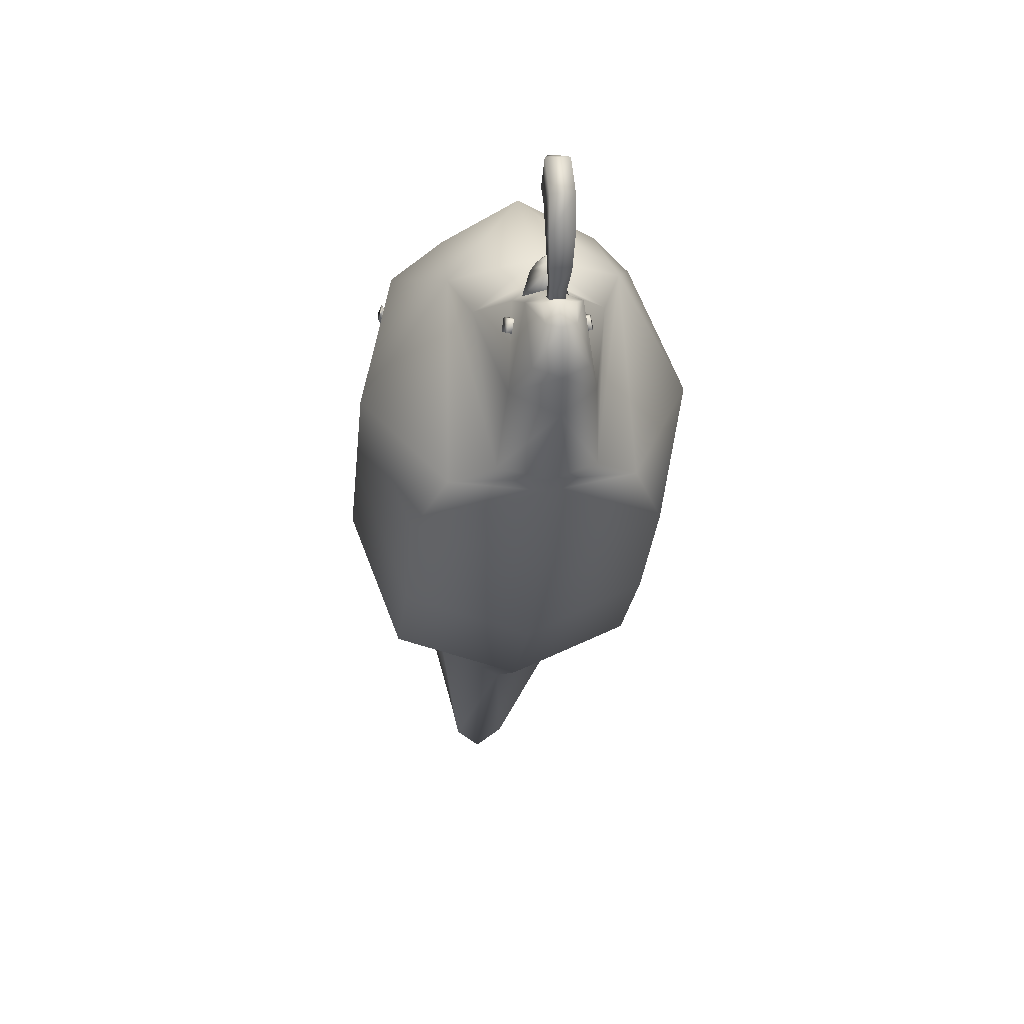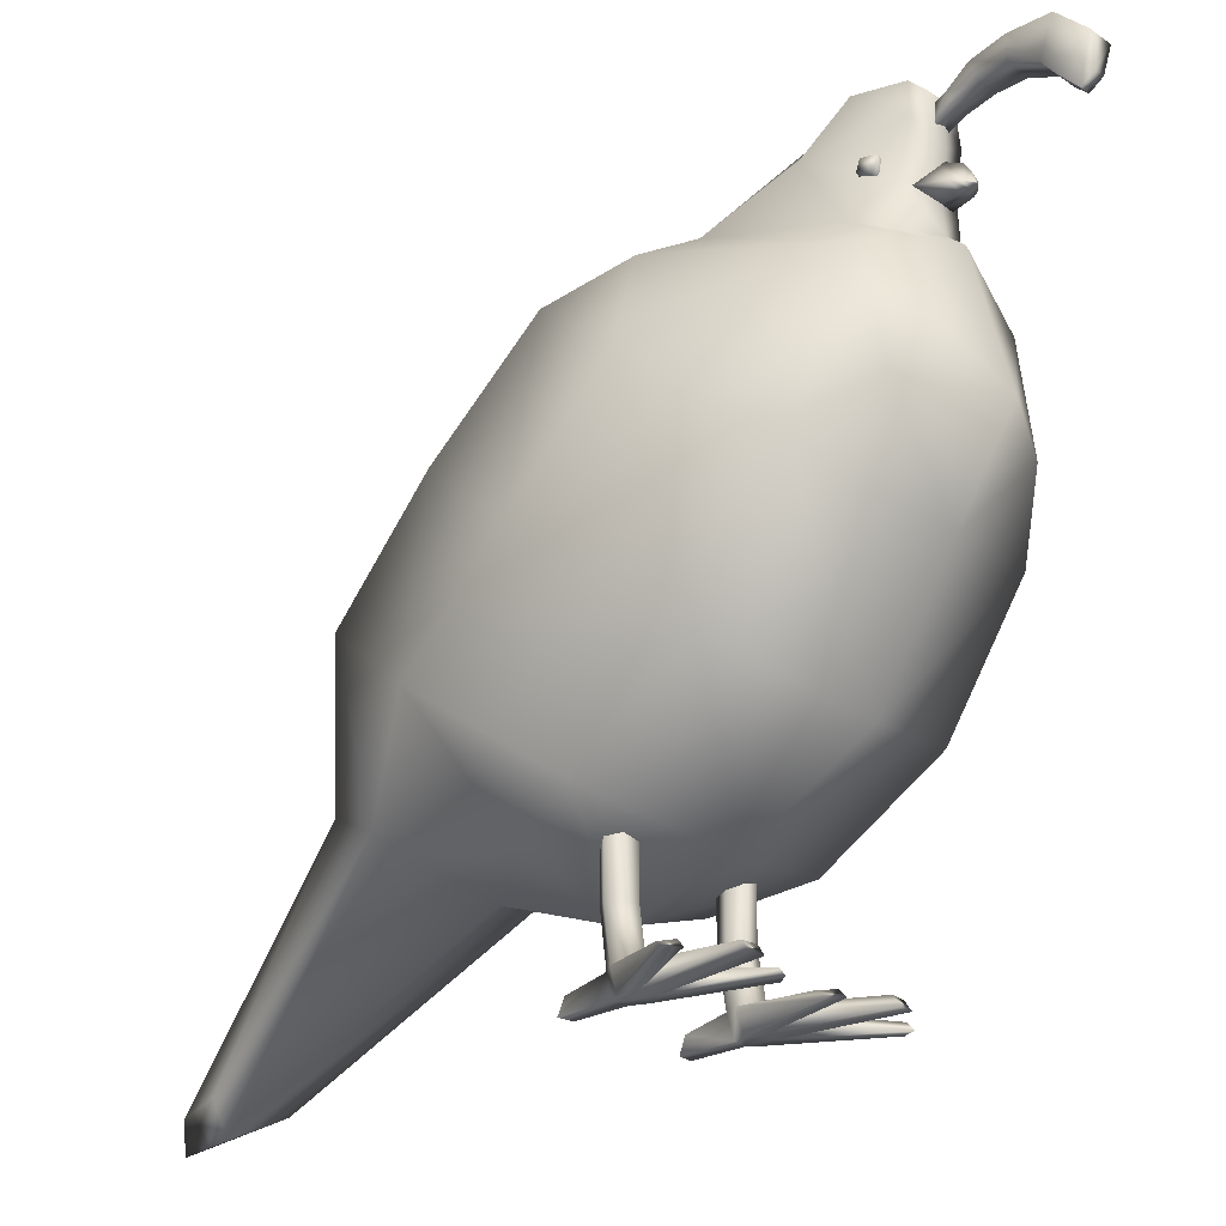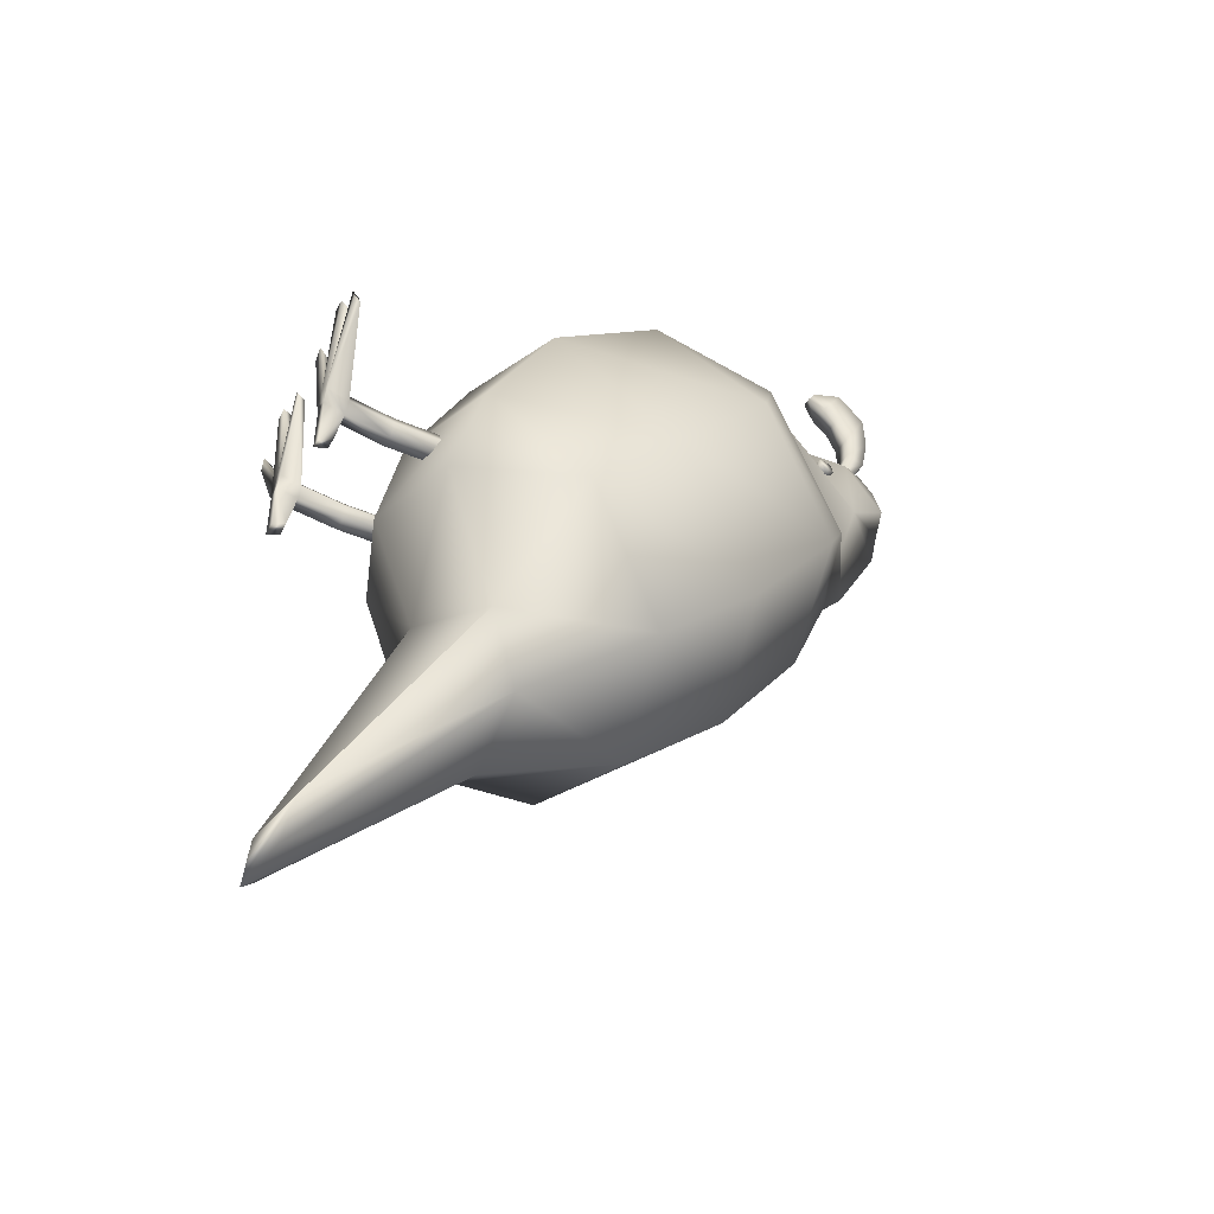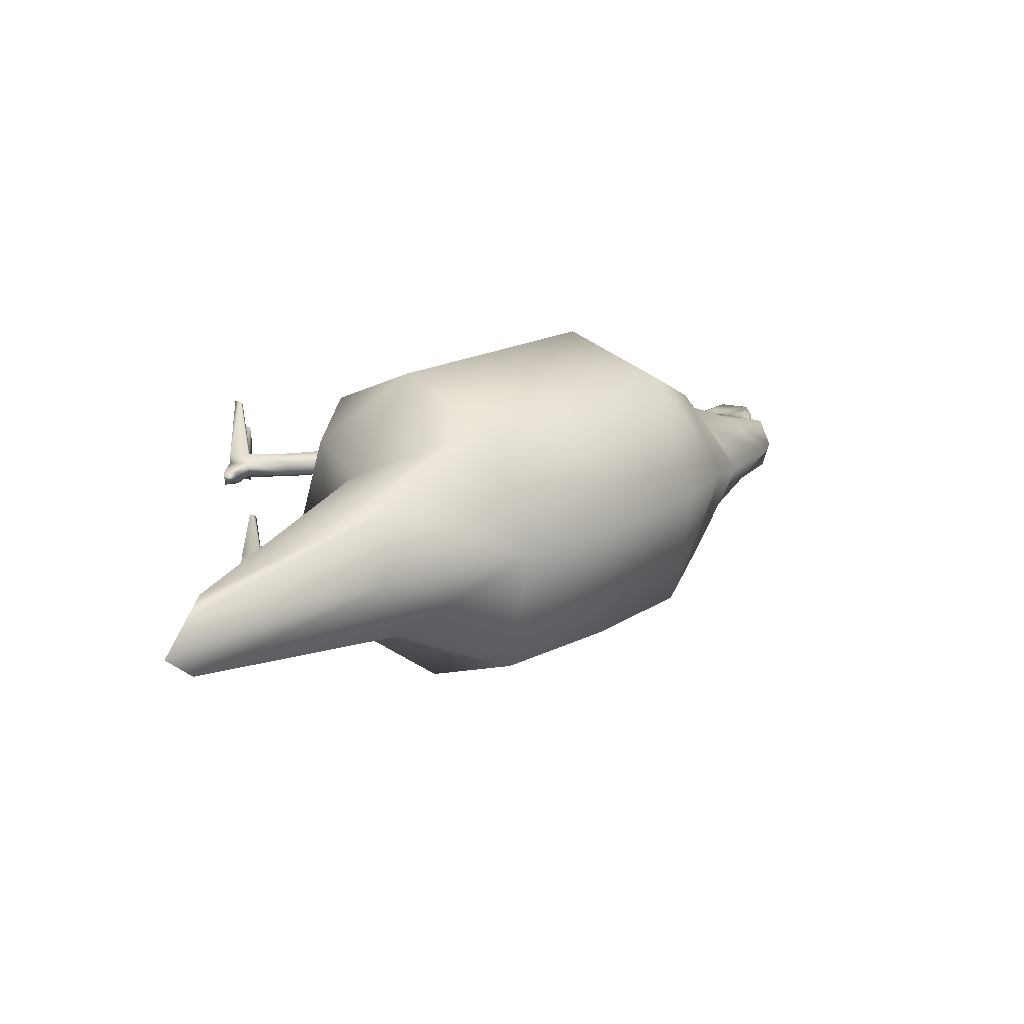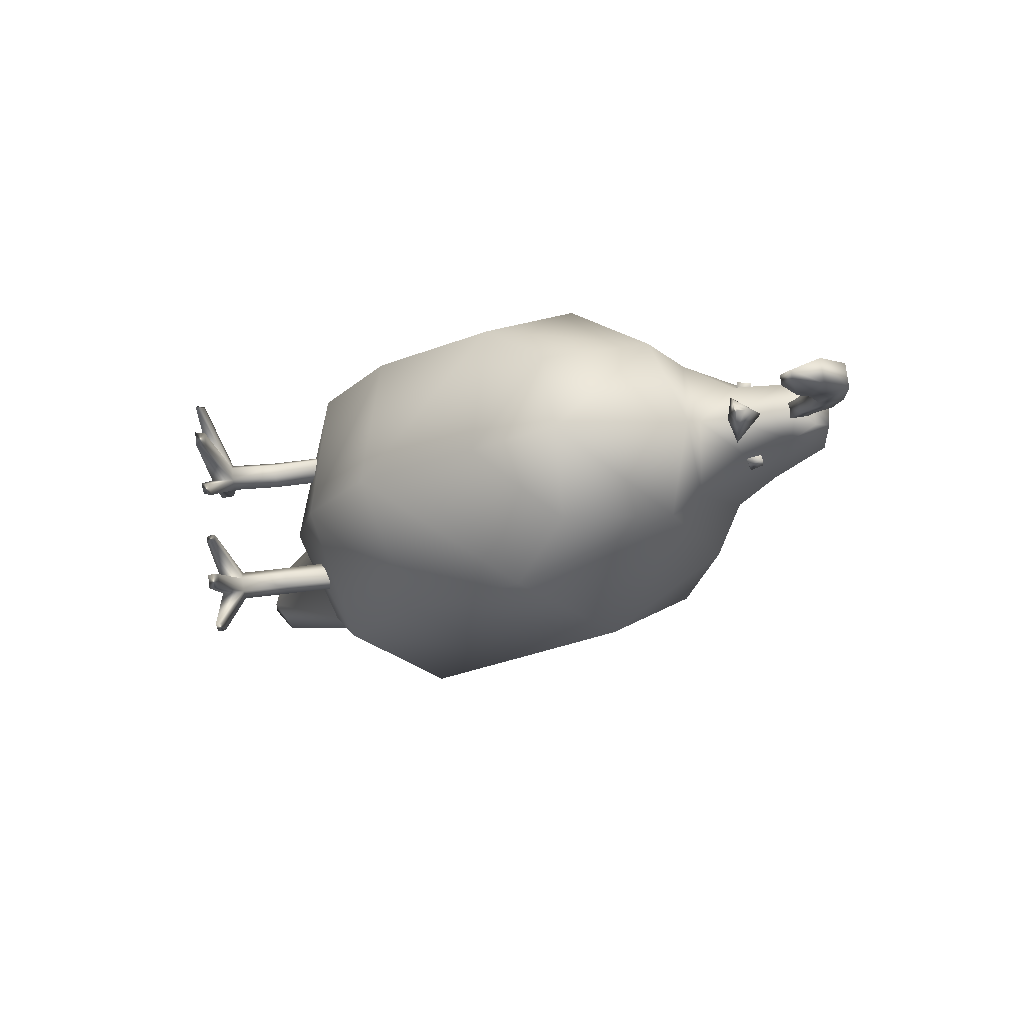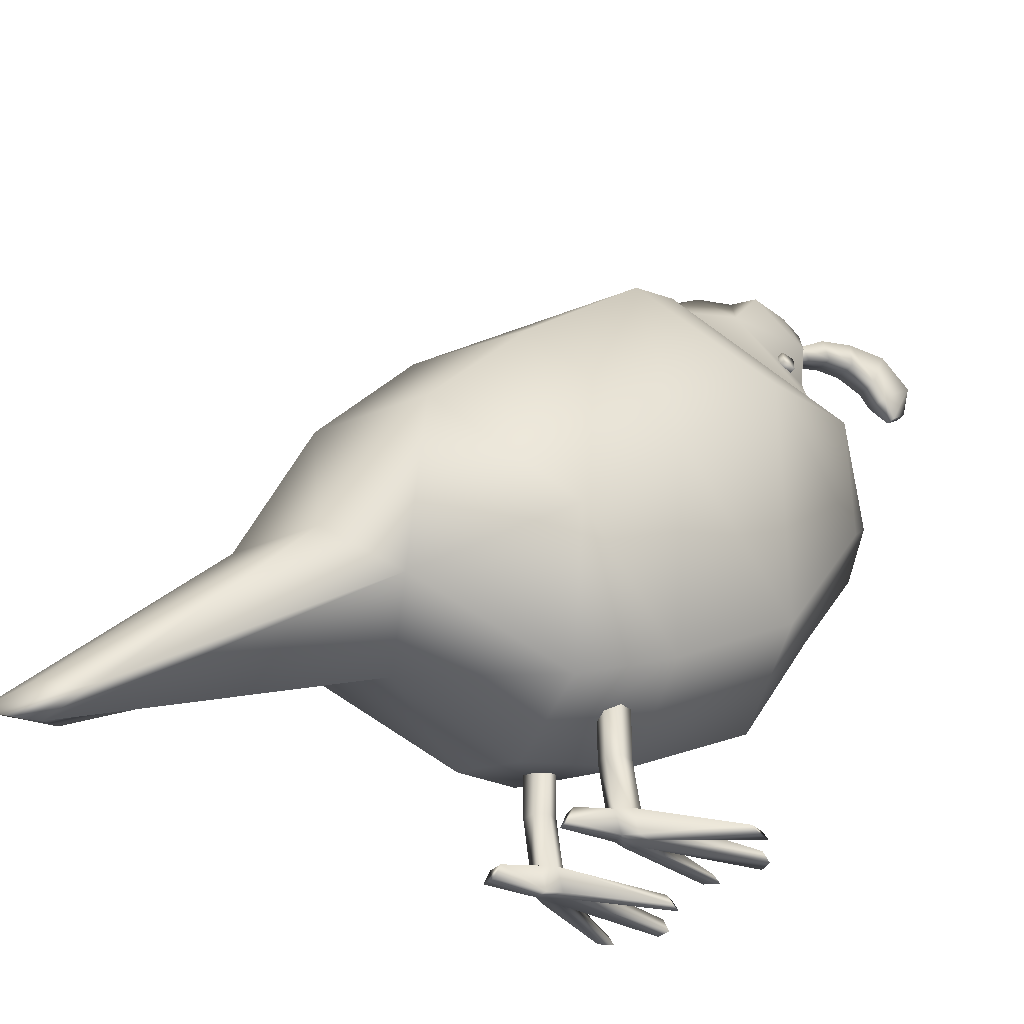
<metadata>
{"format":"obj","ext":"obj","renderer":"f3d","projection":"perspective","resolution":1024,"background":"white","views":[{"elev":19.5,"azim":171.5,"up":"+Z"},{"elev":-25.2,"azim":-47.2,"up":"+Y"},{"elev":-44.6,"azim":63.4,"up":"+Z"},{"elev":-75.4,"azim":94.3,"up":"+Z"},{"elev":77.7,"azim":83.0,"up":"+Z"},{"elev":-33.4,"azim":-119.9,"up":"+Y"}]}
</metadata>
<code>
v 5.634 -22.03 4.185
v 4.431 -22.03 4.335
v 3.96 -22.03 5.452
v 4.692 -22.03 6.419
v 5.895 -22.03 6.268
v 6.365 -22.03 5.151
v 5.634 -17.73 4.185
v 4.431 -17.73 4.335
v 3.96 -17.73 5.452
v 4.692 -17.73 6.419
v 5.895 -17.73 6.268
v 6.365 -17.73 5.151
v 6.439 -26.01 5.74
v 5.707 -26.01 4.774
v 5.968 -26.01 6.857
v 4.766 -26.01 7.008
v 4.034 -26.01 6.042
v 4.505 -26.01 4.925
v 6.506 -27.89 6.271
v 5.774 -27.89 5.305
v 6.035 -27.89 7.388
v 4.832 -27.89 7.538
v 4.1 -27.89 6.572
v 4.571 -27.89 5.455
v 9.998 -27.28 13.97
v 10.47 -27.28 12.85
v 10.06 -27.89 14.5
v 10.54 -27.89 13.38
v 5.915 -27.08 16.18
v 7.117 -27.08 16.03
v 5.981 -27.89 16.71
v 7.184 -27.89 16.56
v 1.883 -27.28 13.93
v 2.615 -27.28 14.9
v 1.95 -27.89 14.46
v 2.681 -27.89 15.43
v 5.707 -26.69 1.526
v 4.505 -26.69 1.677
v 5.774 -27.89 0.9884
v 4.571 -27.89 1.139
v -5.634 -22.03 4.185
v -4.431 -22.03 4.335
v -3.96 -22.03 5.452
v -4.692 -22.03 6.419
v -5.895 -22.03 6.268
v -6.365 -22.03 5.151
v -5.634 -17.73 4.185
v -4.431 -17.73 4.335
v -3.96 -17.73 5.452
v -4.692 -17.73 6.419
v -5.895 -17.73 6.268
v -6.365 -17.73 5.151
v -6.439 -26.01 5.74
v -5.707 -26.01 4.774
v -5.968 -26.01 6.857
v -4.766 -26.01 7.008
v -4.034 -26.01 6.042
v -4.505 -26.01 4.925
v -6.506 -27.89 6.271
v -5.774 -27.89 5.305
v -6.035 -27.89 7.388
v -4.832 -27.89 7.538
v -4.1 -27.89 6.572
v -4.571 -27.89 5.455
v -9.998 -27.28 13.97
v -10.47 -27.28 12.85
v -10.06 -27.89 14.5
v -10.54 -27.89 13.38
v -5.915 -27.08 16.18
v -7.117 -27.08 16.03
v -5.981 -27.89 16.71
v -7.184 -27.89 16.56
v -1.883 -27.28 13.93
v -2.615 -27.28 14.9
v -1.95 -27.89 14.46
v -2.681 -27.89 15.43
v -5.707 -26.69 1.526
v -4.505 -26.69 1.677
v -5.774 -27.89 0.9884
v -4.571 -27.89 1.139
v 2.516 19.76 24.36
v 3.705 20.02 24.62
v 2.23 20.96 24.49
v 3.419 21.22 24.75
v 2.465 21.09 23.28
v 3.654 21.34 23.53
v 2.721 20.01 23.16
v 3.91 20.27 23.41
v -2.516 19.76 24.36
v -3.705 20.02 24.62
v -2.23 20.96 24.49
v -3.419 21.22 24.75
v -2.465 21.09 23.28
v -3.654 21.34 23.53
v -2.721 20.01 23.16
v -3.91 20.27 23.41
v 8.363 -18.04 0.1664
v 7.015 3.42 27.64
v 8.363 18.28 9.619
v 5.877 -10.52 -18.55
v 11.29 -10.52 16.85
v 11.29 7.707 -5.139
v 0 3.533 31.3
v 7.587 12.75 26.16
v 0 21.41 9.398
v 11.29 15.28 4.348
v 0 10.55 -8.607
v 0 -10.75 -22.23
v 7.934 -13.55 -12.85
v 0 -20.85 0.6609
v 15.05 -0.8146 5.266
v 11.29 -16.31 6.741
v 11.29 -1.034 -13.22
v 0 -13.36 20.32
v 11.29 -0.8342 23.35
v 0 -3.463 26.55
v 0 14.83 28.37
v 0 17.91 1.146
v 0 -16.96 -9.705
v 15.05 7.399 13.95
v 0 -18.82 10.02
v 15.05 -8.776 -3.1
v 0 1.477 -16.5
v 0 -27.62 -38.68
v 0 -27.21 -34.41
v 2.432 -26.01 -36.05
v 3.283 -25.44 -32.21
v 5.804 15.68 24.03
v 0 16.09 26.97
v 4.434 20.5 11.47
v 0 23.19 11.05
v 2.922 19.39 25.81
v 0 18.51 26.71
v 3.784 23.09 18.9
v 0 27.12 17.89
v 2.455 23.63 26.66
v 0 22.05 27.26
v 2.413 27.13 22.05
v 0 27.89 21.28
v 1.448 25.78 27.06
v 0 25.6 27.25
v 1.322 27.15 25.66
v 0 27.38 25.42
v 0 24.18 27.25
v -8.363 -18.04 0.1664
v -7.015 3.42 27.64
v -8.363 18.28 9.619
v -5.877 -10.52 -18.55
v -11.29 -10.52 16.85
v -11.29 7.707 -5.139
v -7.587 12.75 26.16
v -11.29 15.28 4.348
v -7.934 -13.55 -12.85
v -15.05 -0.8146 5.266
v -11.29 -16.31 6.741
v -11.29 -1.034 -13.22
v -11.29 -0.8342 23.35
v -15.05 7.399 13.95
v -15.05 -8.776 -3.1
v -2.432 -26.01 -36.05
v -3.283 -25.44 -32.21
v -5.804 15.68 24.03
v -4.434 20.5 11.47
v -2.922 19.39 25.81
v -3.784 23.09 18.9
v -2.455 23.63 26.66
v -2.413 27.13 22.05
v -1.448 25.78 27.06
v -1.322 27.15 25.66
v -2.001 19.07 26.08
v 0 18.47 25.99
v -1.294 18.9 28.24
v 0 18.51 28.18
v 0 20.53 28.5
v 1.294 18.9 28.24
v 0 21.58 26.47
v 2.001 19.07 26.08
v -0.7601 18.79 28.87
v 0 18.56 28.83
v 0.7601 18.79 28.87
v 0 19.75 29.01
v -0.1493 18.79 29.37
v 0 18.75 29.37
v 0.1493 18.79 29.37
v 0 18.98 29.4
v -0.6742 24.34 28.51
v 0.6742 24.34 28.51
v -0.6742 25.58 27.97
v 0.6742 25.58 27.97
v -0.6742 24.8 26.33
v 0.6742 24.8 26.33
v -0.6742 23.57 26.87
v 0.6742 23.57 26.87
v -0.9029 25.02 30.53
v 0.9029 25.02 30.53
v 0.9029 26.73 29.94
v -0.9029 26.73 29.94
v -1.055 25.14 32.81
v 1.055 25.14 32.81
v 1.055 27.26 32.82
v -1.055 27.26 32.82
v -1.055 24.17 35.03
v 1.055 24.17 35.03
v 1.055 27.15 36.22
v -1.055 27.15 36.22
v -1.055 22.94 36.02
v 1.055 22.94 36.02
v 1.055 24.72 38.68
v -1.055 24.72 38.68
v -0.4324 21.58 37.34
v 0.4324 21.58 37.34
v 0.4324 22.31 38.43
v -0.4324 22.31 38.43
f 1 2 8
f 1 8 7
f 2 3 9
f 2 9 8
f 3 4 10
f 3 10 9
f 4 5 11
f 4 11 10
f 5 6 12
f 5 12 11
f 6 1 7
f 6 7 12
f 20 19 21
f 20 21 22
f 20 22 23
f 20 23 24
f 7 8 9
f 7 9 10
f 7 10 11
f 7 11 12
f 1 6 13
f 1 13 14
f 6 5 15
f 6 15 13
f 5 4 16
f 5 16 15
f 4 3 17
f 4 17 16
f 3 2 18
f 3 18 17
f 2 1 14
f 2 14 18
f 14 13 19
f 14 19 20
f 26 25 27
f 26 27 28
f 30 29 31
f 30 31 32
f 34 33 35
f 34 35 36
f 17 18 24
f 17 24 23
f 38 37 39
f 38 39 40
f 13 15 25
f 13 25 26
f 15 21 27
f 15 27 25
f 21 19 28
f 21 28 27
f 19 13 26
f 19 26 28
f 15 16 29
f 15 29 30
f 16 22 31
f 16 31 29
f 22 21 32
f 22 32 31
f 21 15 30
f 21 30 32
f 16 17 33
f 16 33 34
f 17 23 35
f 17 35 33
f 23 22 36
f 23 36 35
f 22 16 34
f 22 34 36
f 18 14 37
f 18 37 38
f 14 20 39
f 14 39 37
f 20 24 40
f 20 40 39
f 24 18 38
f 24 38 40
f 41 47 48
f 41 48 42
f 42 48 49
f 42 49 43
f 43 49 50
f 43 50 44
f 44 50 51
f 44 51 45
f 45 51 52
f 45 52 46
f 46 52 47
f 46 47 41
f 60 64 63
f 60 63 62
f 60 62 61
f 60 61 59
f 47 52 51
f 47 51 50
f 47 50 49
f 47 49 48
f 41 54 53
f 41 53 46
f 46 53 55
f 46 55 45
f 45 55 56
f 45 56 44
f 44 56 57
f 44 57 43
f 43 57 58
f 43 58 42
f 42 58 54
f 42 54 41
f 54 60 59
f 54 59 53
f 66 68 67
f 66 67 65
f 70 72 71
f 70 71 69
f 74 76 75
f 74 75 73
f 57 63 64
f 57 64 58
f 78 80 79
f 78 79 77
f 53 66 65
f 53 65 55
f 55 65 67
f 55 67 61
f 61 67 68
f 61 68 59
f 59 68 66
f 59 66 53
f 55 70 69
f 55 69 56
f 56 69 71
f 56 71 62
f 62 71 72
f 62 72 61
f 61 72 70
f 61 70 55
f 56 74 73
f 56 73 57
f 57 73 75
f 57 75 63
f 63 75 76
f 63 76 62
f 62 76 74
f 62 74 56
f 58 78 77
f 58 77 54
f 54 77 79
f 54 79 60
f 60 79 80
f 60 80 64
f 64 80 78
f 64 78 58
f 81 82 84
f 81 84 83
f 83 84 86
f 83 86 85
f 85 86 88
f 85 88 87
f 87 88 82
f 87 82 81
f 82 88 86
f 82 86 84
f 87 81 83
f 87 83 85
f 89 91 92
f 89 92 90
f 91 93 94
f 91 94 92
f 93 95 96
f 93 96 94
f 95 89 90
f 95 90 96
f 90 92 94
f 90 94 96
f 95 93 91
f 95 91 89
f 114 101 115
f 114 115 116
f 116 115 98
f 116 98 103
f 103 98 104
f 103 104 117
f 141 140 142
f 141 142 143
f 105 99 106
f 105 106 118
f 118 106 102
f 118 102 107
f 124 126 127
f 124 127 125
f 119 109 97
f 119 97 110
f 101 111 120
f 101 120 115
f 111 102 106
f 111 106 120
f 120 106 99
f 120 99 104
f 115 120 104
f 115 104 98
f 110 97 112
f 110 112 121
f 121 112 101
f 121 101 114
f 97 109 122
f 97 122 112
f 109 100 113
f 109 113 122
f 122 113 102
f 122 102 111
f 112 122 111
f 112 111 101
f 107 102 113
f 107 113 123
f 123 113 100
f 123 100 108
f 108 100 126
f 108 126 124
f 100 109 127
f 100 127 126
f 109 119 125
f 109 125 127
f 117 104 128
f 117 128 129
f 104 99 130
f 104 130 128
f 99 105 131
f 99 131 130
f 129 128 132
f 129 132 133
f 128 130 134
f 130 131 135
f 130 135 134
f 133 132 136
f 133 136 137
f 136 134 138
f 134 135 139
f 134 139 138
f 137 136 144
f 136 138 142
f 136 142 140
f 138 139 143
f 138 143 142
f 132 134 136
f 144 136 140
f 144 140 141
f 128 134 132
f 114 116 157
f 114 157 149
f 116 103 146
f 116 146 157
f 103 117 151
f 103 151 146
f 141 143 169
f 141 169 168
f 105 118 152
f 105 152 147
f 118 107 150
f 118 150 152
f 124 125 161
f 124 161 160
f 119 110 145
f 119 145 153
f 149 157 158
f 149 158 154
f 154 158 152
f 154 152 150
f 158 151 147
f 158 147 152
f 157 146 151
f 157 151 158
f 110 121 155
f 110 155 145
f 121 114 149
f 121 149 155
f 145 155 159
f 145 159 153
f 153 159 156
f 153 156 148
f 159 154 150
f 159 150 156
f 155 149 154
f 155 154 159
f 107 123 156
f 107 156 150
f 123 108 148
f 123 148 156
f 108 124 160
f 108 160 148
f 148 160 161
f 148 161 153
f 153 161 125
f 153 125 119
f 117 129 162
f 117 162 151
f 151 162 163
f 151 163 147
f 147 163 131
f 147 131 105
f 129 133 164
f 129 164 162
f 162 165 163
f 163 165 135
f 163 135 131
f 133 137 166
f 133 166 164
f 166 167 165
f 165 167 139
f 165 139 135
f 137 144 166
f 166 168 169
f 166 169 167
f 167 169 143
f 167 143 139
f 164 166 165
f 144 141 168
f 144 168 166
f 162 164 165
f 170 171 173
f 170 173 172
f 182 183 184
f 182 184 185
f 174 175 177
f 174 177 176
f 176 177 171
f 176 171 170
f 171 177 175
f 171 175 173
f 176 170 172
f 176 172 174
f 172 173 179
f 172 179 178
f 173 175 180
f 173 180 179
f 175 174 181
f 175 181 180
f 174 172 178
f 174 178 181
f 178 179 183
f 178 183 182
f 179 180 184
f 179 184 183
f 180 181 185
f 180 185 184
f 181 178 182
f 181 182 185
f 210 211 212
f 210 212 213
f 188 189 191
f 188 191 190
f 190 191 193
f 190 193 192
f 192 193 187
f 192 187 186
f 187 193 191
f 187 191 189
f 192 186 188
f 192 188 190
f 186 187 195
f 186 195 194
f 187 189 196
f 187 196 195
f 189 188 197
f 189 197 196
f 188 186 194
f 188 194 197
f 194 195 199
f 194 199 198
f 195 196 200
f 195 200 199
f 196 197 201
f 196 201 200
f 197 194 198
f 197 198 201
f 198 199 203
f 198 203 202
f 199 200 204
f 199 204 203
f 200 201 205
f 200 205 204
f 201 198 202
f 201 202 205
f 202 203 207
f 202 207 206
f 203 204 208
f 203 208 207
f 204 205 209
f 204 209 208
f 205 202 206
f 205 206 209
f 206 207 211
f 206 211 210
f 207 208 212
f 207 212 211
f 208 209 213
f 208 213 212
f 209 206 210
f 209 210 213

</code>
